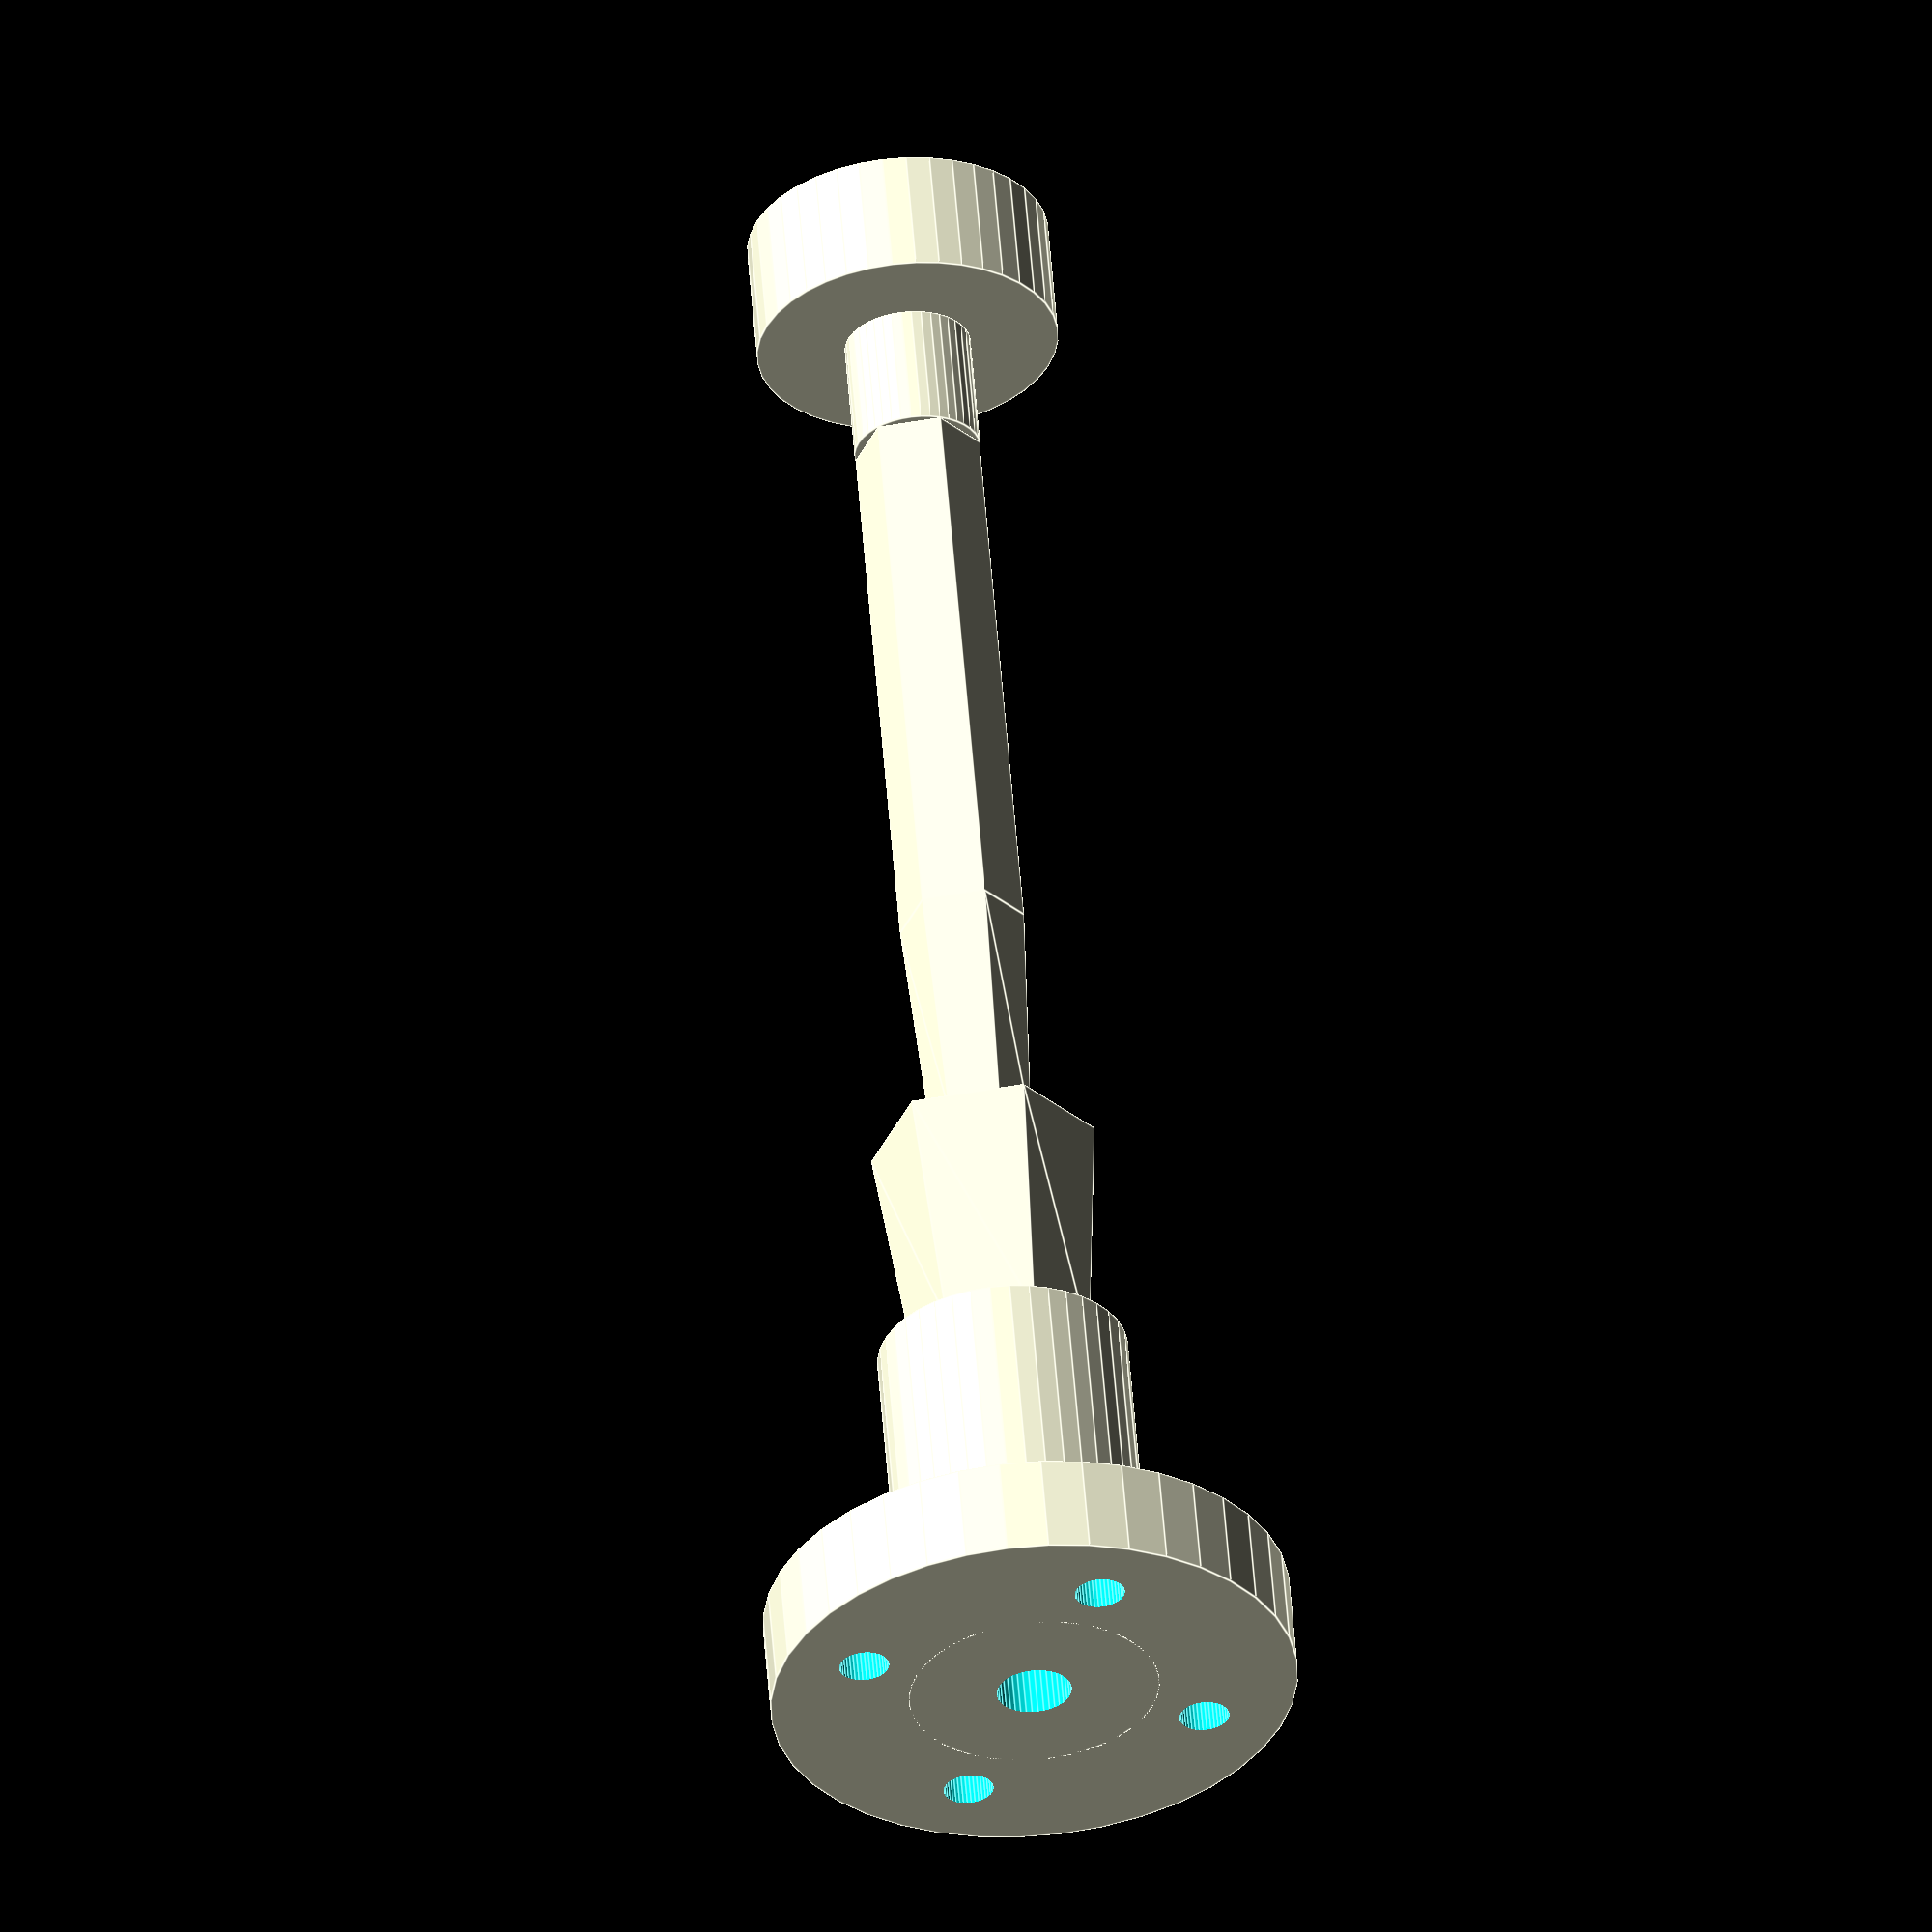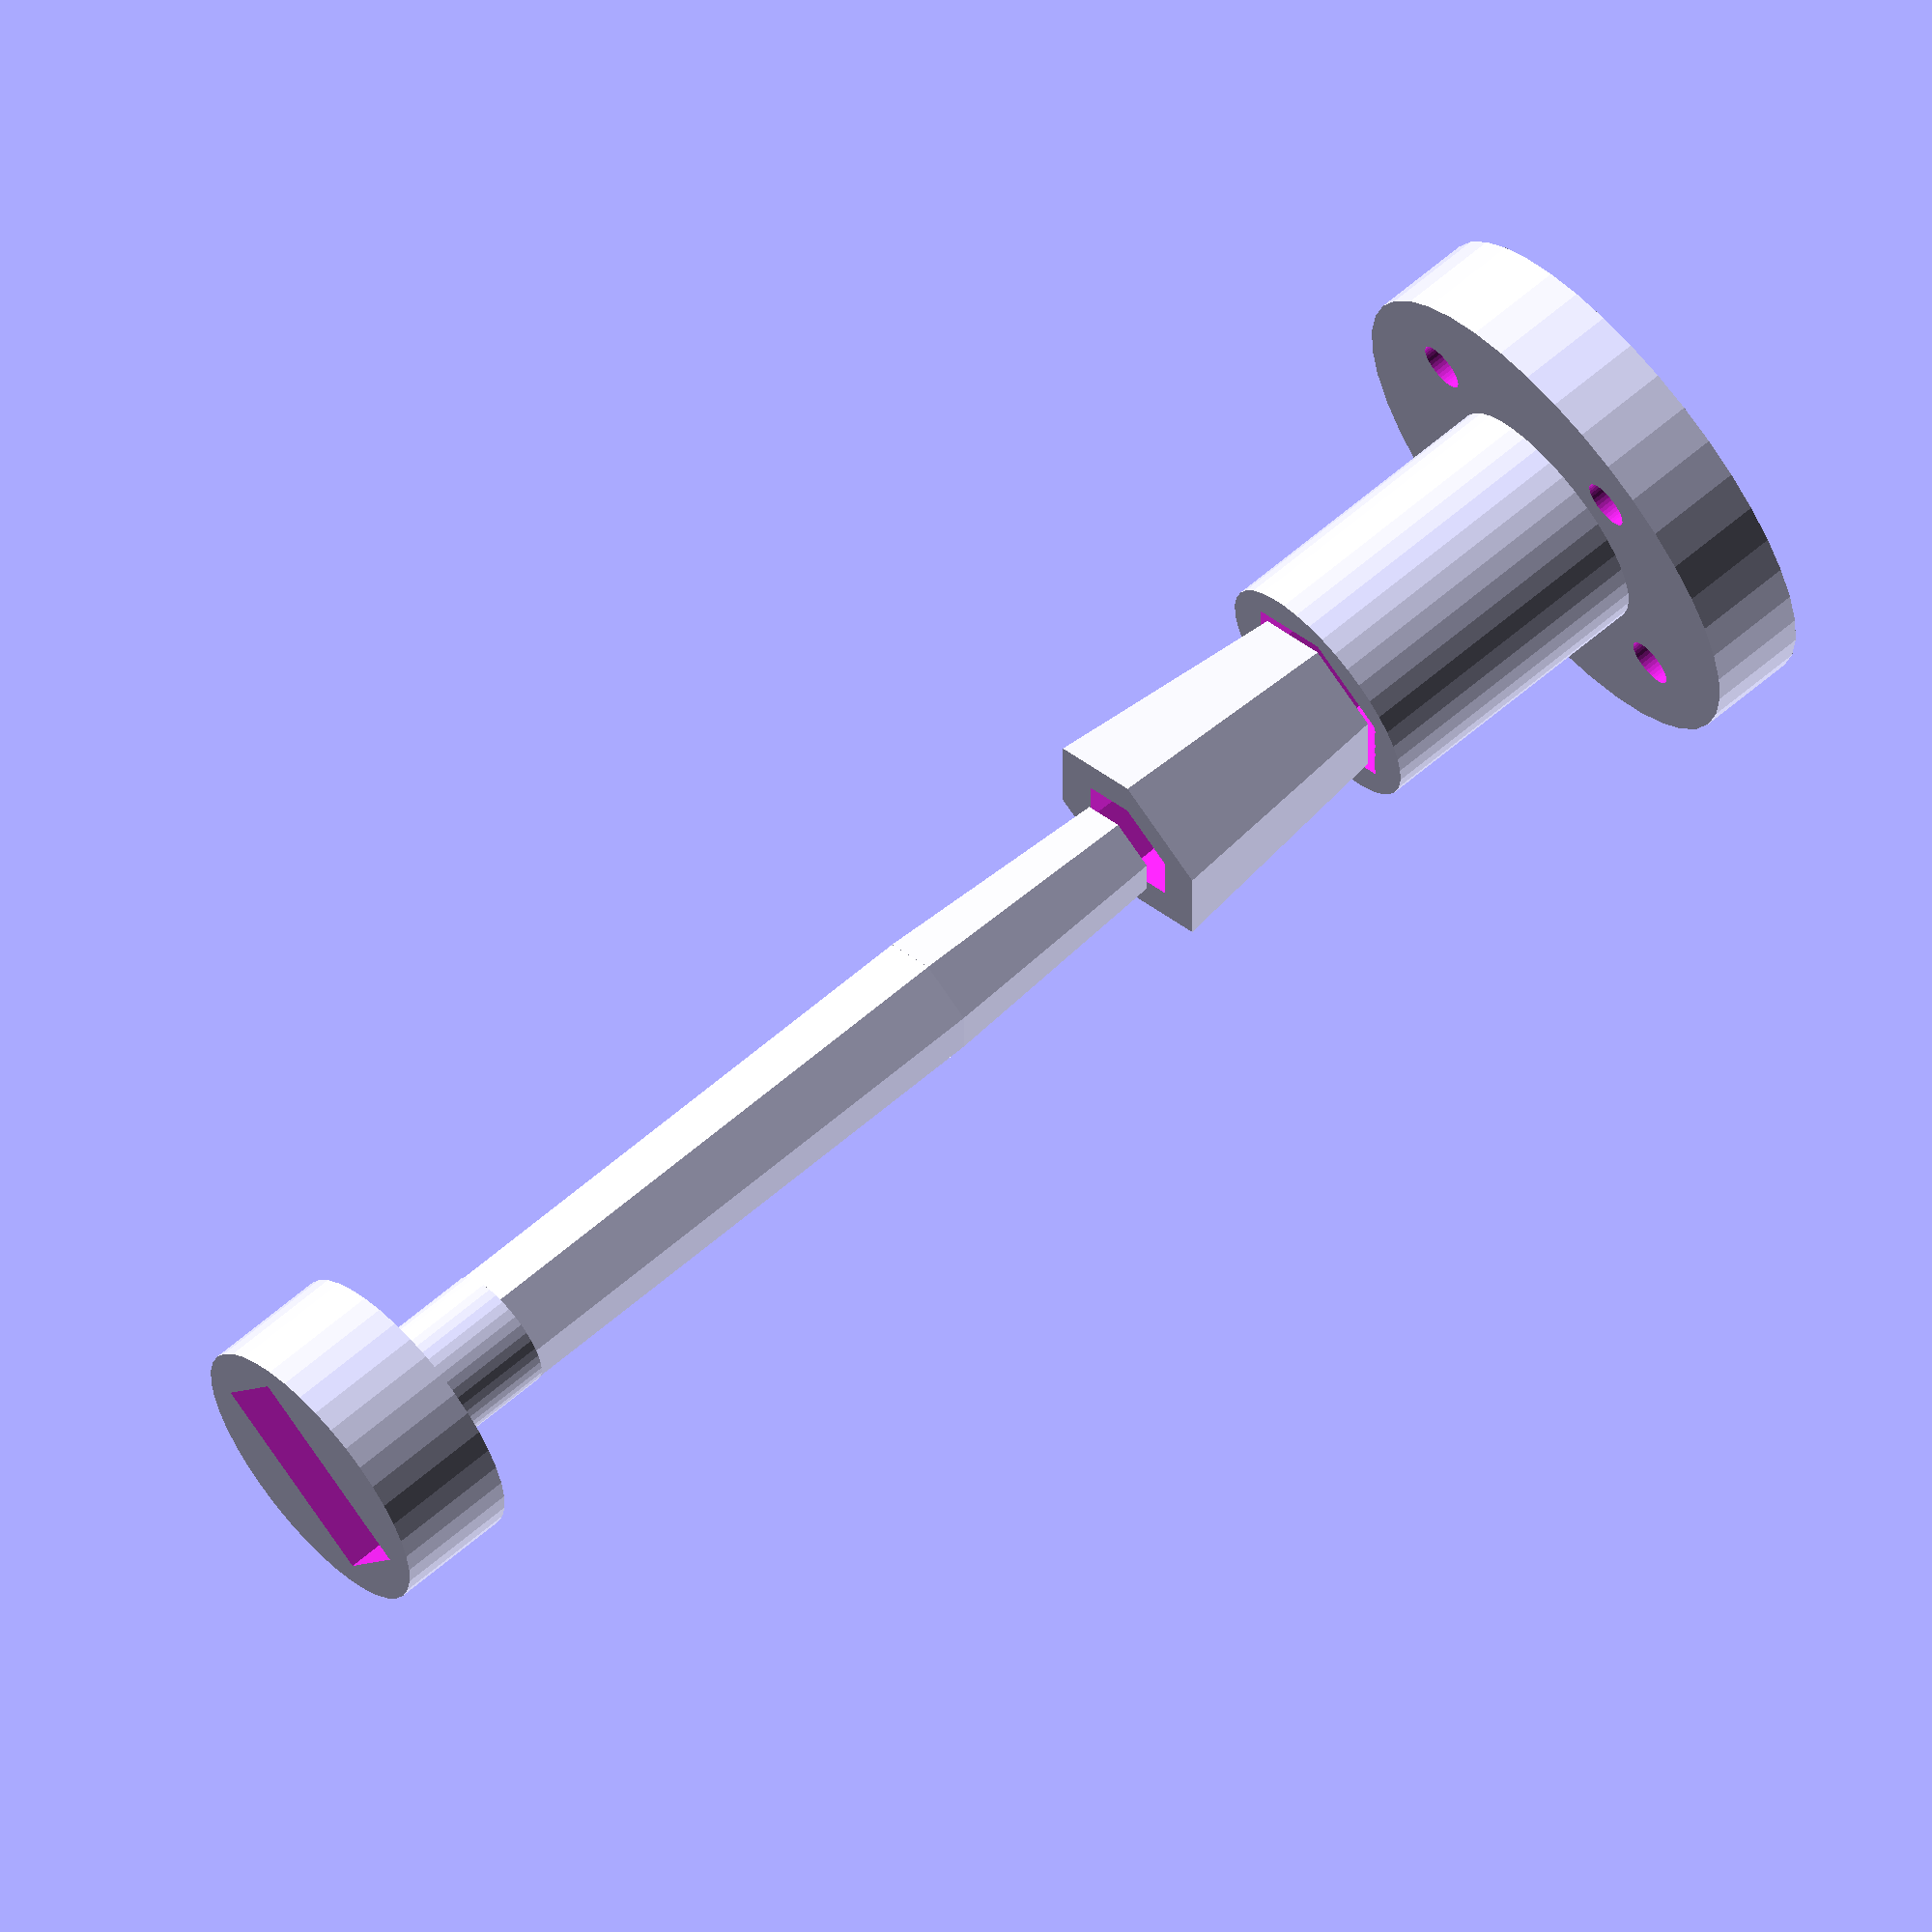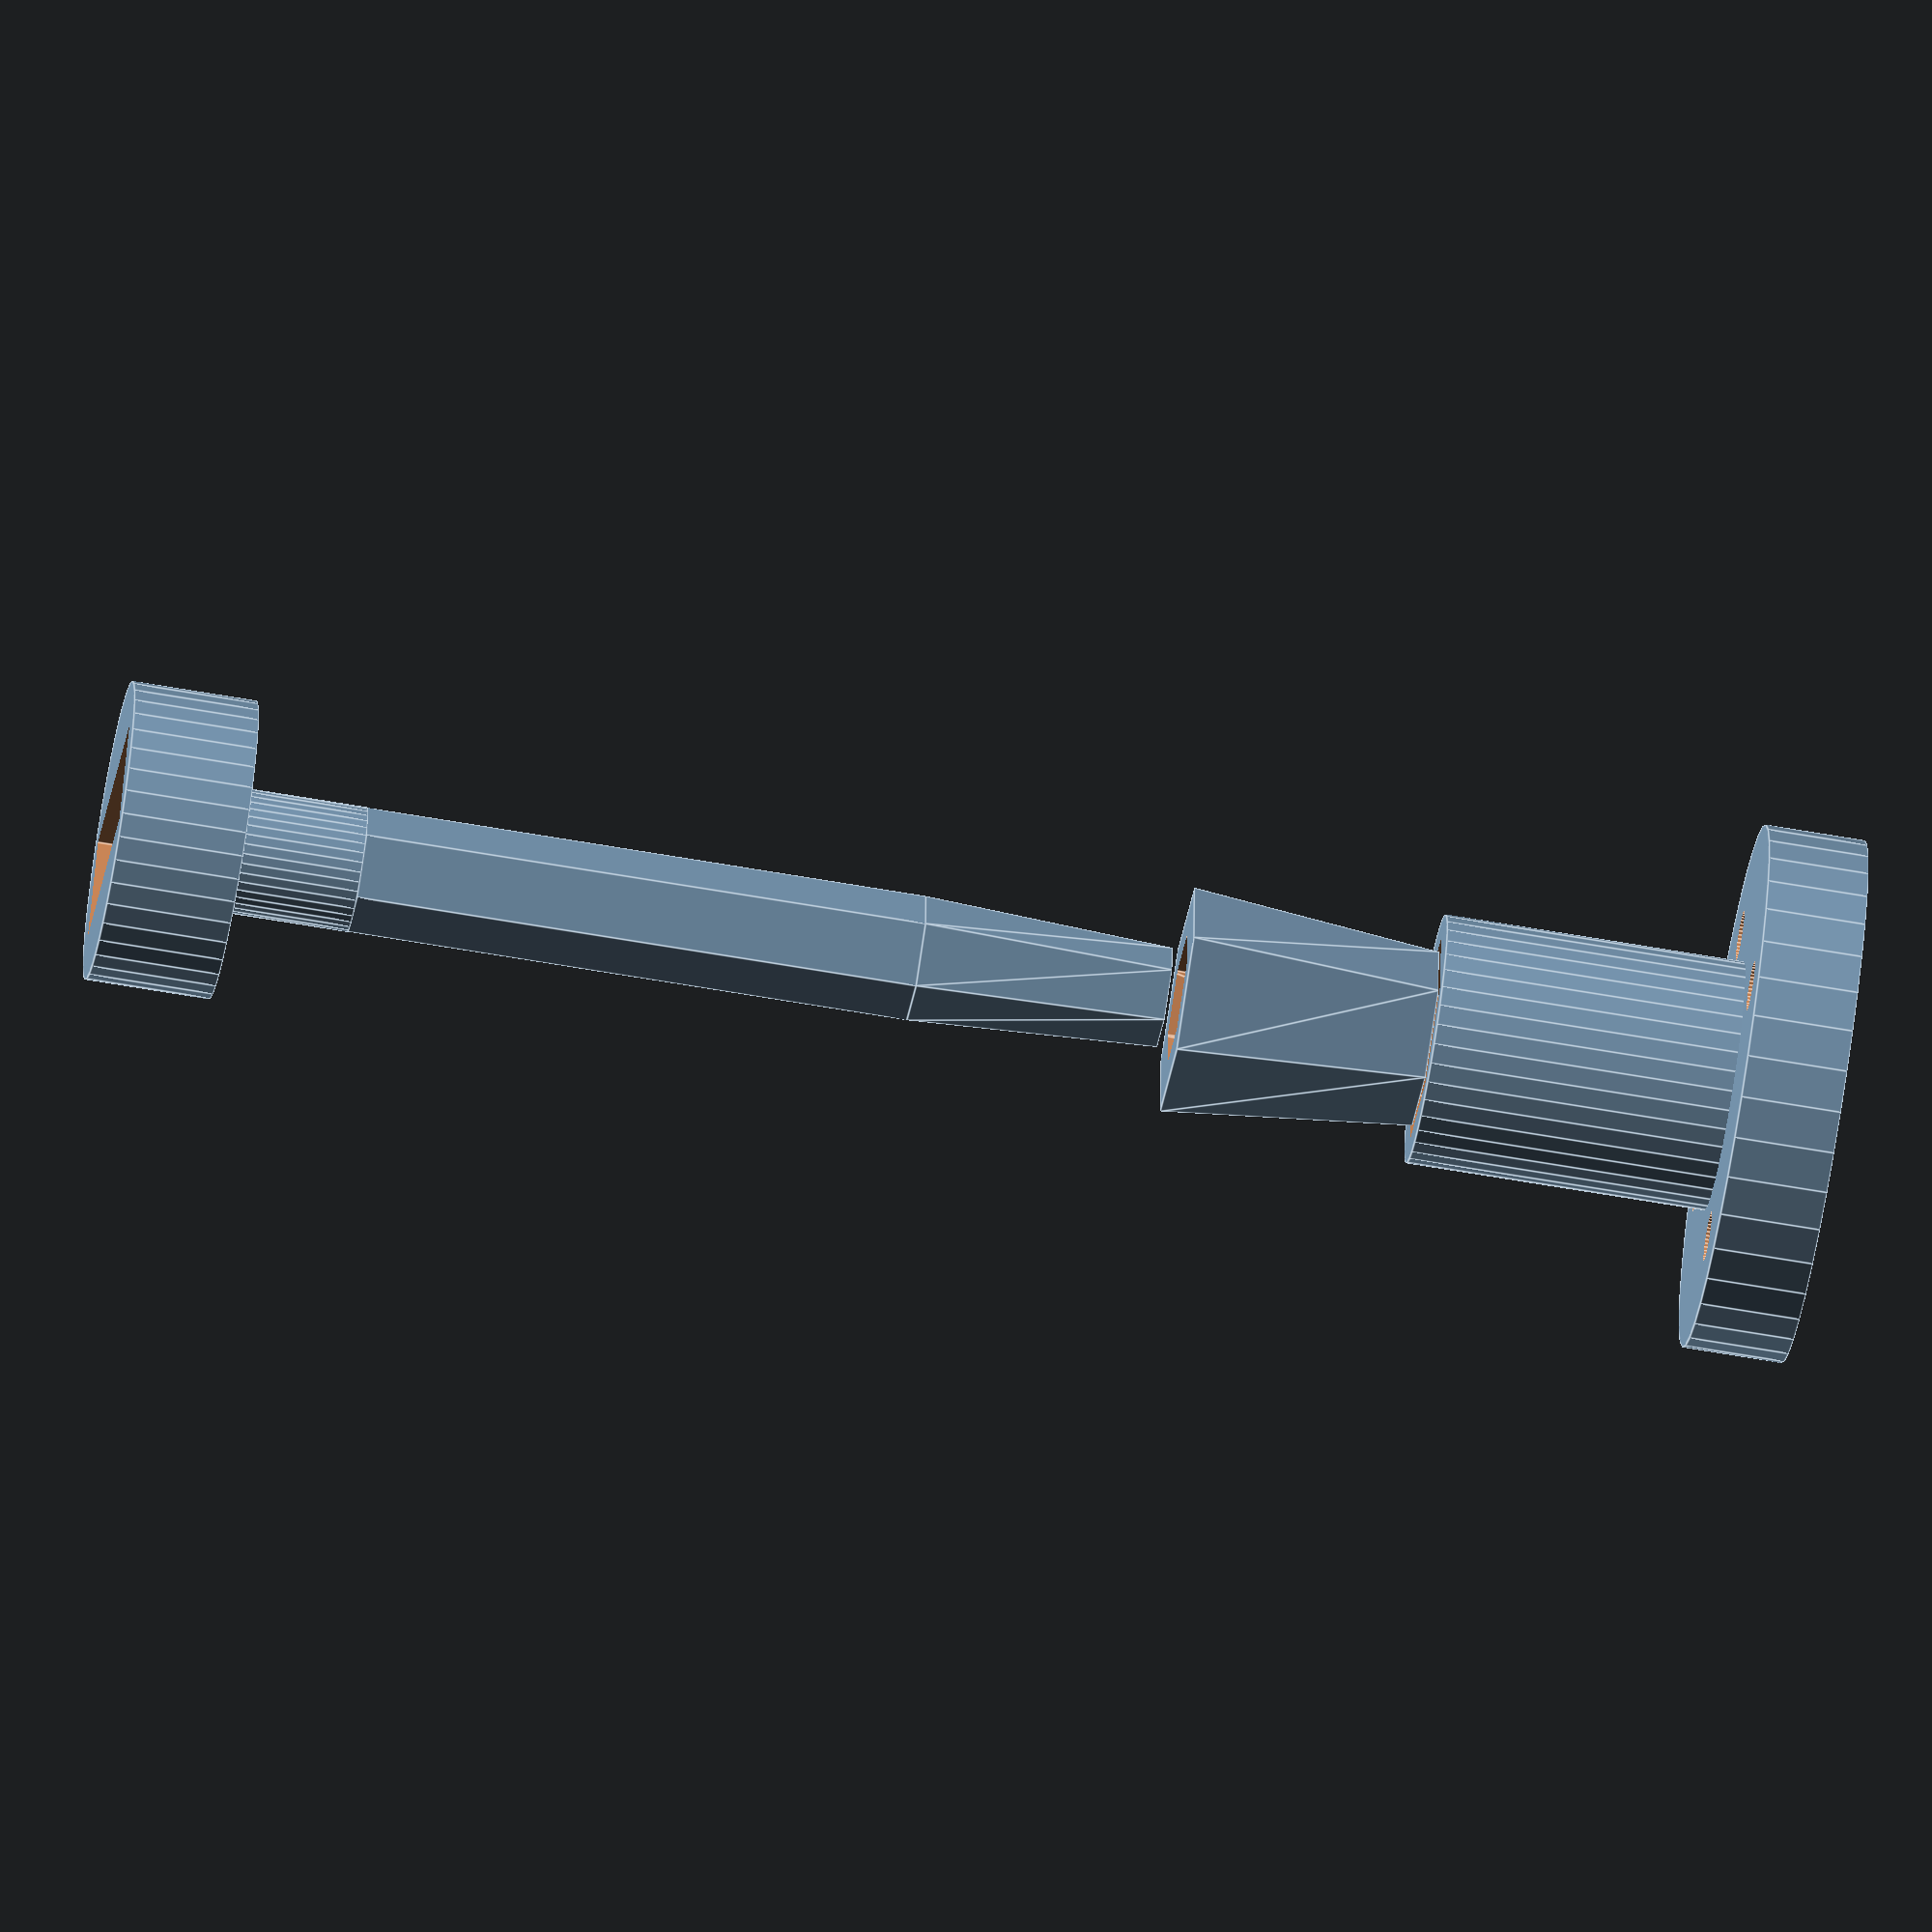
<openscad>
SHAFT_OUTER_DIAMETER_TOP = 9;
SHAFT_OUTER_DIAMETER_BOTTOM = 7;
SHAFT_INNER_DIAMETER_TOP = 6;
SHAFT_INNER_DIAMETER_BOTTOM = 4;
SHAFT_SCREW_BOLT_DIAMETER = 3;
SHAFT_MOUNT_OUTER_DIAMETER = 10;
SHAFT_MOUNT_INNER_DIAMETER = 8;
SHAFT_LENGTH = 10;
SHAFT_BASE_LENGTH = 12;
SHAFT_BASE_THICKNESS = 4;
SHAFT_BASE_DIAMETER = 21;
BASE_SCREW_DIAMETER = 2;
CENTER_TO_BASE_SCREW_DISTANCE = 7.25;

//print_tray();
preview();

/*
Arrange the items on a tray for printing
*/
module print_tray() {
    motor_shaft_mount();
    translate([20, 0, 0]) {
        coupler_receptor();
    }
}

/*
Preview the coupling action in exploded view
*/
module preview() {
    motor_shaft_mount();
    translate([0, 0, SHAFT_BASE_LENGTH + SHAFT_BASE_THICKNESS]) {
        coupler_receptor();
    }
    translate([0, 0, SHAFT_BASE_LENGTH + SHAFT_LENGTH + SHAFT_BASE_THICKNESS + 43]) {
        rotate([0, 180, 0]) {
            bearingCoupler();
        }
    }
}

/*
Coupler between shaft mount and the bearing handle
*/
module coupler_receptor() {
    difference() {
        cylinder(h=SHAFT_LENGTH, d1=SHAFT_OUTER_DIAMETER_BOTTOM, d2=SHAFT_OUTER_DIAMETER_TOP, $fn=6);
        translate([0, 0, 43])
            rotate([0, 180, 0]) {
                bearingCoupler(shaft_padding = 0.2);
            }
    }
}

module motor_shaft_mount() {
    difference() {
        union() {
            cylinder(h=SHAFT_BASE_LENGTH+SHAFT_BASE_THICKNESS, d=SHAFT_MOUNT_OUTER_DIAMETER, $fn=40);
            cylinder(h=SHAFT_BASE_THICKNESS, d=SHAFT_BASE_DIAMETER, $fn=40);
        }
        translate([0, 0, SHAFT_BASE_THICKNESS - 1]) {
            cylinder(h=SHAFT_BASE_LENGTH + 2, d=SHAFT_MOUNT_INNER_DIAMETER, $fn=6);
        }

        // Primary mount point onto motor shaft
        translate([0, 0, -1])
            cylinder(h=SHAFT_BASE_THICKNESS + 2, d=SHAFT_SCREW_BOLT_DIAMETER, $fn=40);

        // Secondary mount points on motor attachment
        for (degree = [0 : 90 : 270]) {
            rotate([0, 0, degree]) {
                translate([CENTER_TO_BASE_SCREW_DISTANCE, 0, -1]) {
                    cylinder(h=SHAFT_BASE_THICKNESS + 2, d=BASE_SCREW_DIAMETER, $fn=40);
                }
            }
        }
    }
}

/*
A coupler for connecting the cam shaft to the bearing insert.
Yanked from braille_display_small.scad
*/
module bearingCoupler(shaft_padding = 0){
    shaft_length = 32.5;
    insert_length = 10;
    translate([0,0,5]) cylinder(d=5.02, h=5, $fn=40);
    translate([0,0,10]) {
        cylinder(d=5.0, h=shaft_length - insert_length, $fn=6);
    }
    translate([0,0,10 + shaft_length - insert_length]) {
        cylinder(d1=5 + shaft_padding, d2=4 + shaft_padding, h=insert_length, $fn=6);
    }
    difference() {
        cylinder(d=12, h=5, $fn=40);
        cube([8.5,4.5,7.5], center=true);
    }
}

</openscad>
<views>
elev=123.3 azim=68.9 roll=4.5 proj=o view=edges
elev=116.9 azim=30.0 roll=131.1 proj=o view=solid
elev=65.1 azim=31.1 roll=80.1 proj=o view=edges
</views>
